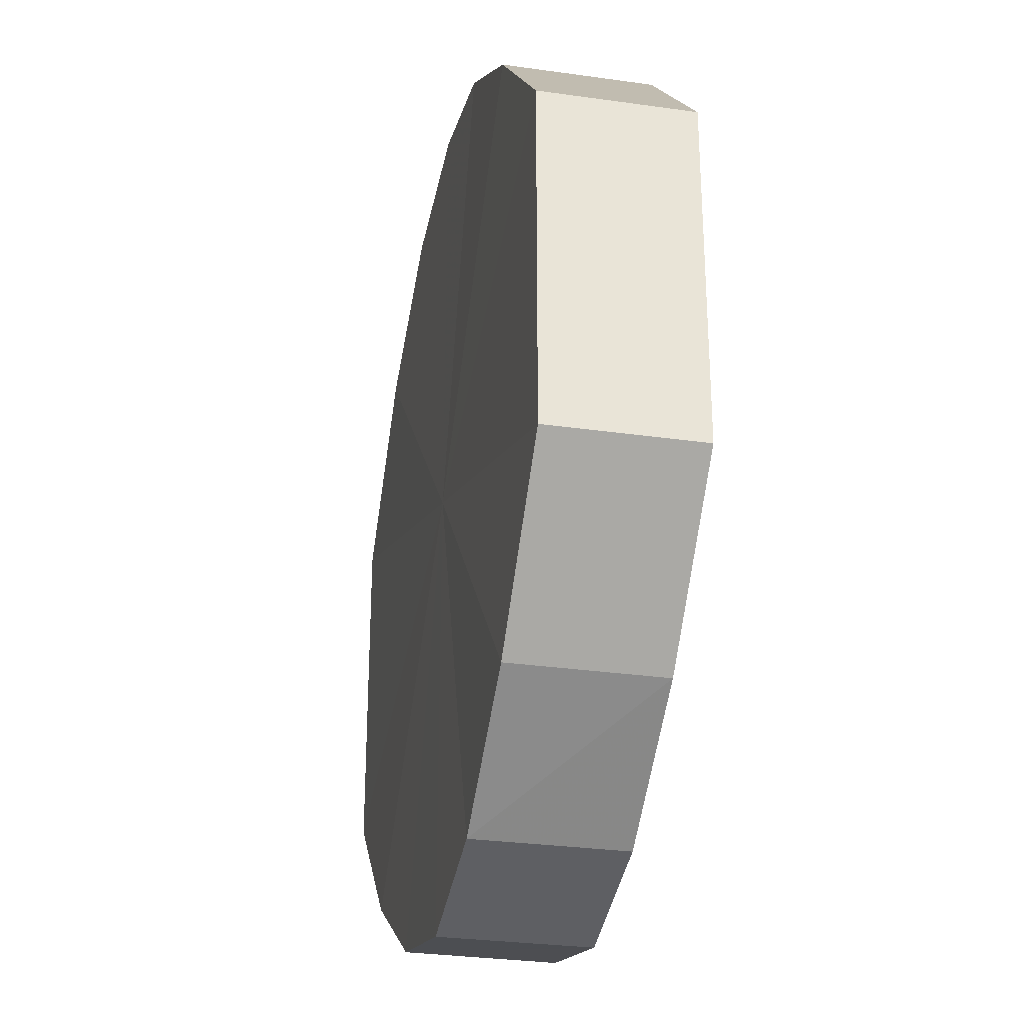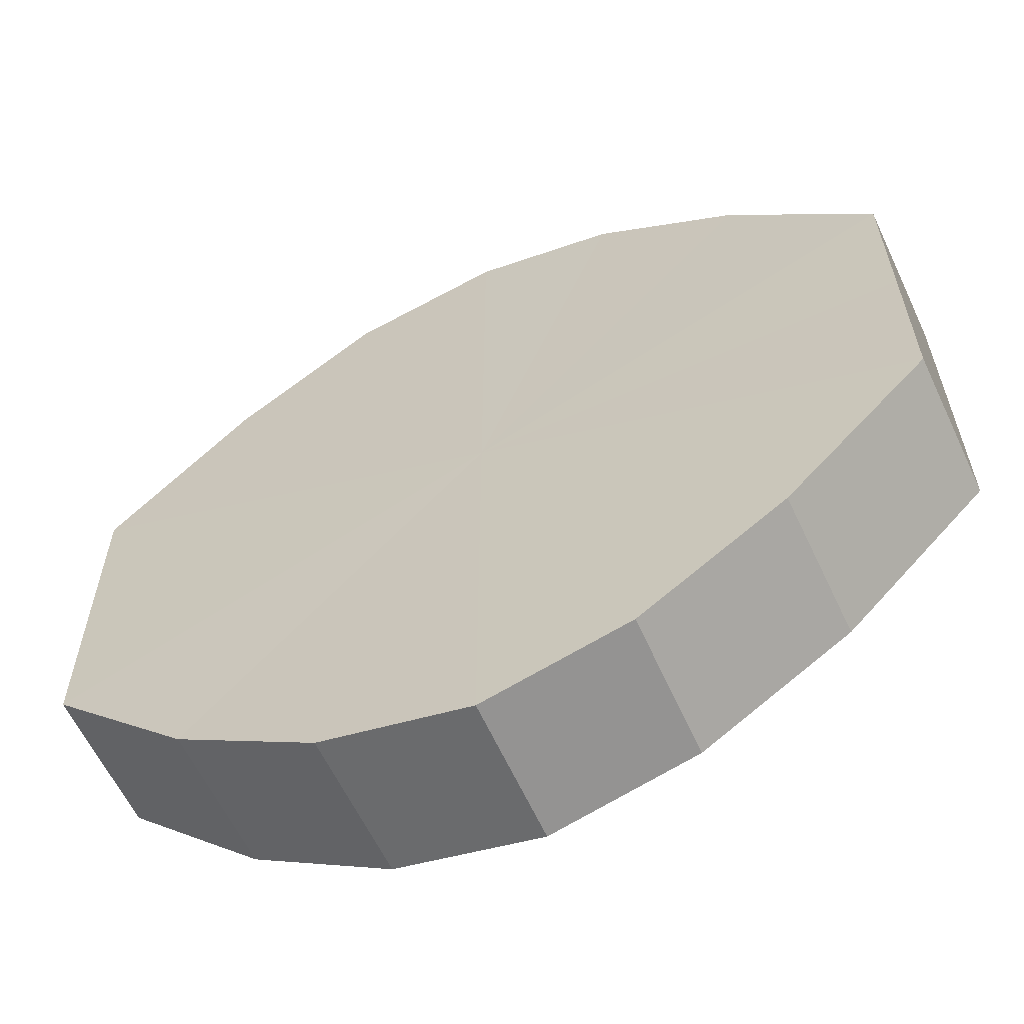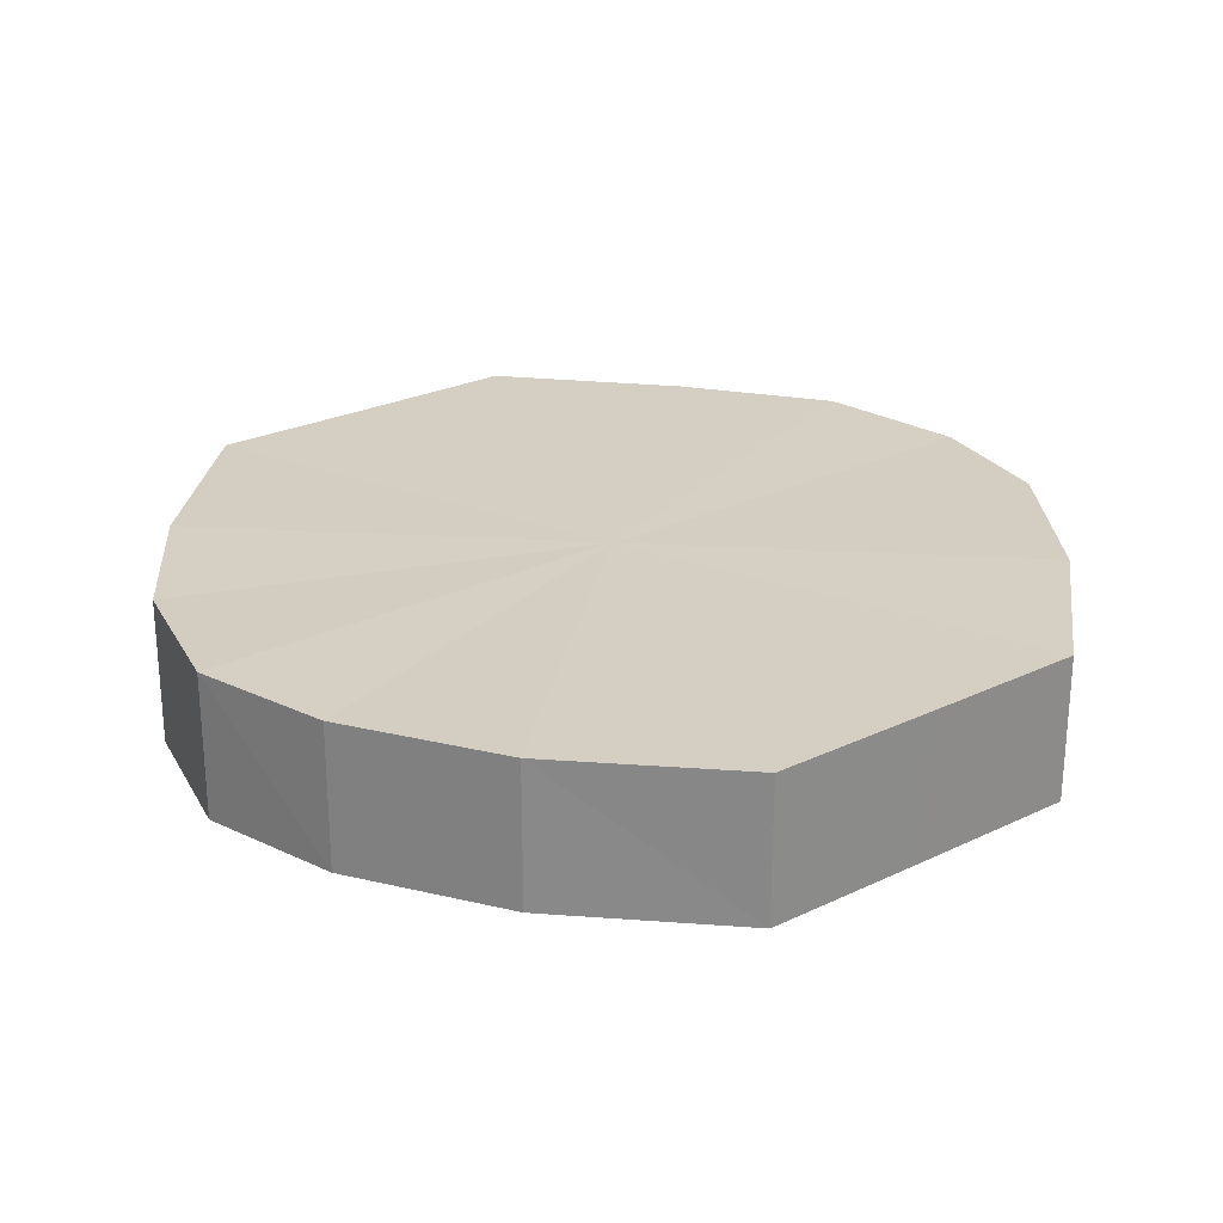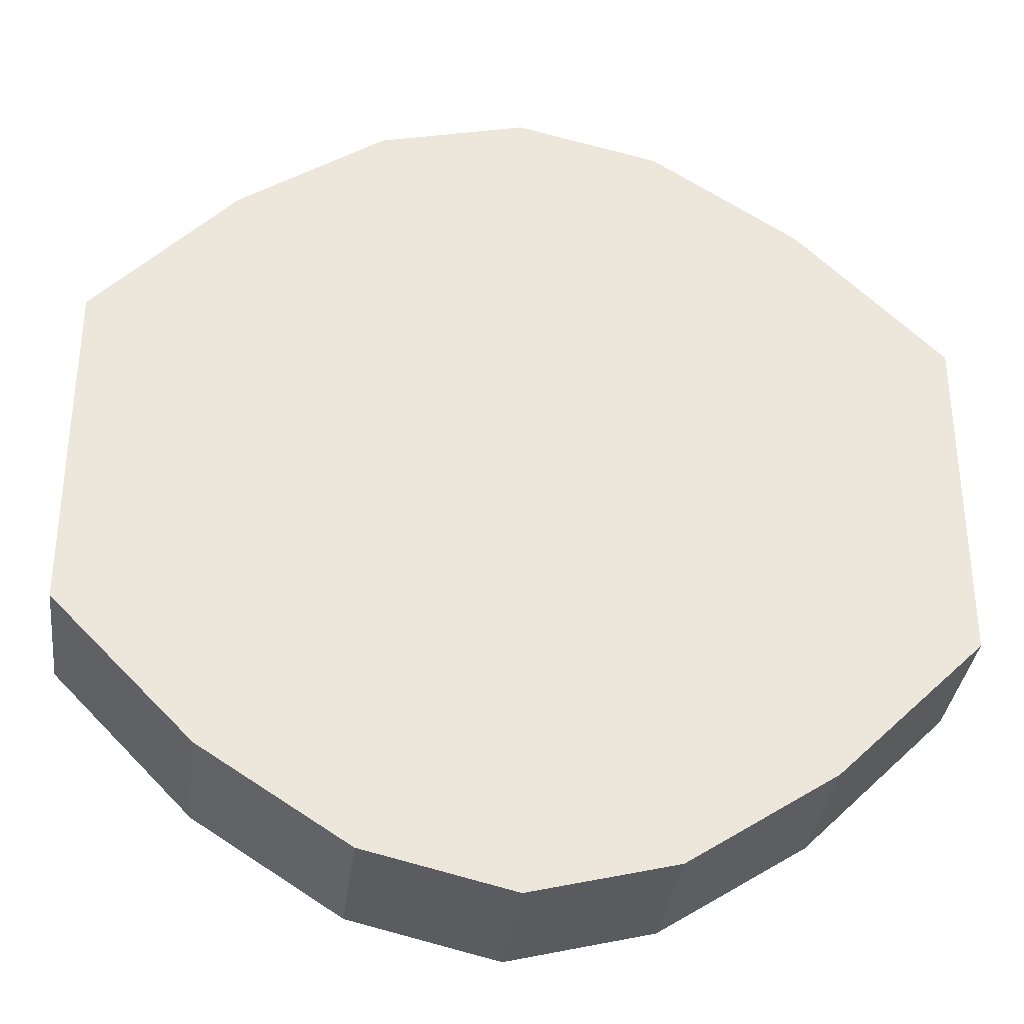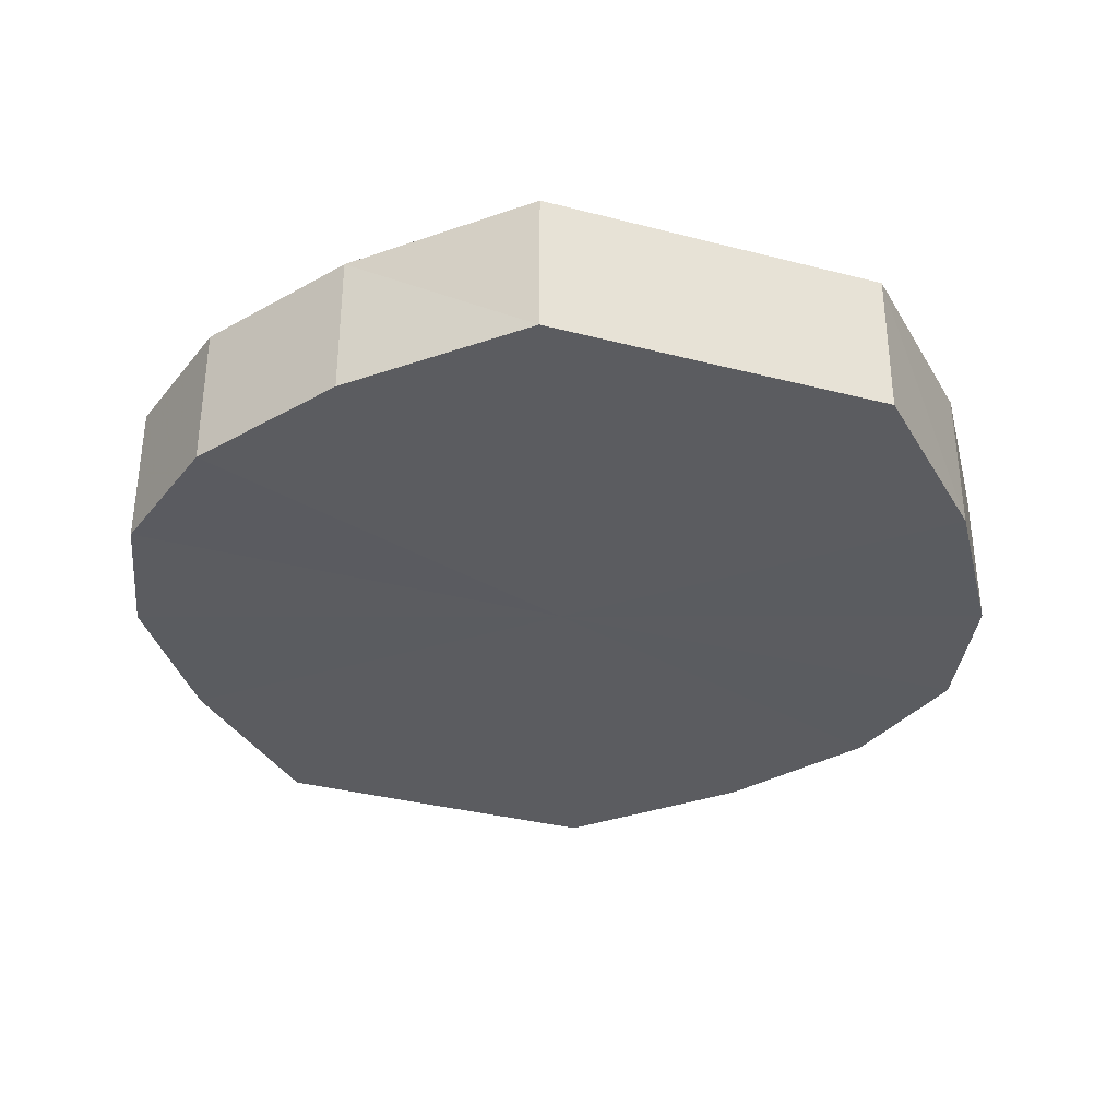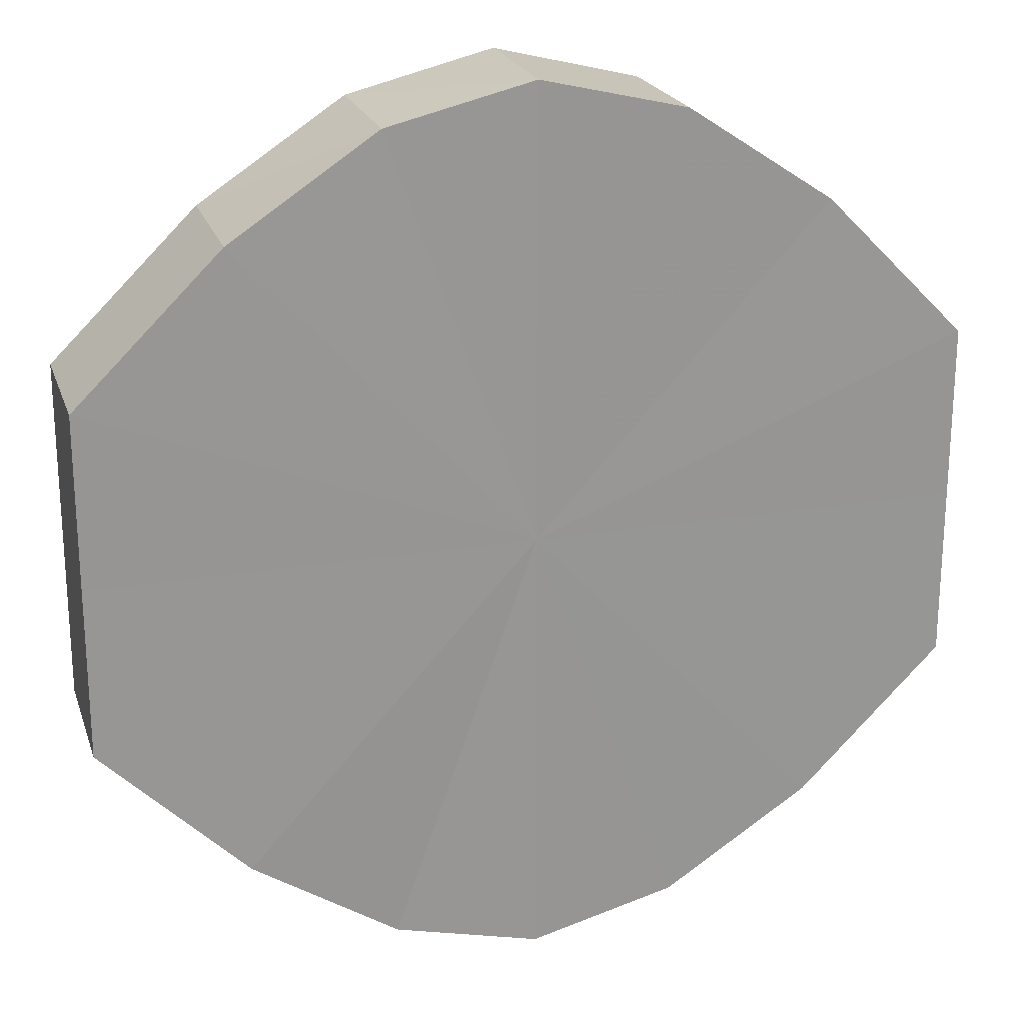
<metadata>
{"format":"obj","ext":"obj","renderer":"f3d","projection":"perspective","resolution":1024,"background":"white","views":[{"elev":-29.9,"azim":-102.3,"up":"+Z"},{"elev":-61.2,"azim":24.7,"up":"+Z"},{"elev":25.7,"azim":-127.5,"up":"+Y"},{"elev":-34.1,"azim":-6.1,"up":"+Z"},{"elev":-34.4,"azim":-109.3,"up":"+Y"},{"elev":22.0,"azim":163.6,"up":"+Z"}]}
</metadata>
<code>
o 512
v 2173 1881 17.7
v 2173 1881 17.7
v 2173 1881 17.7
v 2173 1881 17.71
v 2173 1881 17.7
v 2173 1881 17.7
v 2173 1881 17.7
v 2173 1881 17.72
v 2173 1881 17.71
v 2173 1881 17.71
v 2173 1881 17.71
v 2173 1881 17.73
v 2173 1881 17.72
v 2173 1881 17.72
v 2173 1881 17.72
v 2173 1881 17.74
v 2173 1881 17.73
v 2173 1881 17.73
v 2173 1881 17.73
v 2173 1881 17.75
v 2173 1881 17.74
v 2173 1881 17.74
v 2173 1881 17.74
v 2173 1881 17.76
v 2173 1881 17.75
v 2173 1881 17.75
v 2173 1881 17.75
v 2173 1881 17.76
v 2173 1881 17.76
v 2173 1881 17.76
v 2173 1881 17.76
v 2173 1881 17.76
v 2173 1881 17.7
v 2173 1881 17.7
v 2173 1881 17.7
v 2173 1881 17.71
v 2173 1881 17.71
v 2173 1881 17.7
v 2173 1881 17.7
v 2173 1881 17.71
v 2173 1881 17.7
v 2173 1881 17.72
v 2173 1881 17.72
v 2173 1881 17.72
v 2173 1881 17.71
v 2173 1881 17.73
v 2173 1881 17.72
v 2173 1881 17.73
v 2173 1881 17.73
v 2173 1881 17.74
v 2173 1881 17.73
v 2173 1881 17.75
v 2173 1881 17.74
v 2173 1881 17.74
v 2173 1881 17.74
v 2173 1881 17.76
v 2173 1881 17.75
v 2173 1881 17.76
v 2173 1881 17.76
v 2173 1881 17.75
v 2173 1881 17.75
v 2173 1881 17.76
v 2173 1881 17.76
v 2173 1881 17.76
v 2173 1881 17.73
v 2173 1881 17.7
v 2173 1881 17.7
v 2173 1881 17.71
v 2173 1881 17.7
v 2173 1881 17.72
v 2173 1881 17.71
v 2173 1881 17.73
v 2173 1881 17.72
v 2173 1881 17.74
v 2173 1881 17.73
v 2173 1881 17.75
v 2173 1881 17.74
v 2173 1881 17.76
v 2173 1881 17.75
v 2173 1881 17.76
v 2173 1881 17.76
v 2173 1881 17.73
v 2173 1881 17.7
v 2173 1881 17.7
v 2173 1881 17.7
v 2173 1881 17.71
v 2173 1881 17.71
v 2173 1881 17.72
v 2173 1881 17.72
v 2173 1881 17.73
v 2173 1881 17.73
v 2173 1881 17.74
v 2173 1881 17.74
v 2173 1881 17.75
v 2173 1881 17.75
v 2173 1881 17.76
v 2173 1881 17.76
v 2173 1881 17.76
f 1 2 3
f 2 4 5
f 6 1 7
f 4 8 9
f 10 6 11
f 8 12 13
f 14 10 15
f 12 16 17
f 18 14 19
f 16 20 21
f 22 18 23
f 20 24 25
f 26 22 27
f 24 28 29
f 30 26 31
f 28 30 32
f 33 34 35
f 35 36 37
f 38 39 33
f 40 41 38
f 37 42 43
f 44 45 40
f 46 47 44
f 43 48 49
f 50 51 46
f 52 53 50
f 49 54 55
f 56 57 52
f 58 59 56
f 55 60 61
f 62 63 58
f 61 64 62
f 65 66 67
f 65 68 66
f 65 67 69
f 65 70 68
f 65 69 71
f 65 72 70
f 65 71 73
f 65 74 72
f 65 73 75
f 65 76 74
f 65 75 77
f 65 78 76
f 65 77 79
f 65 80 78
f 65 79 81
f 65 81 80
f 82 83 84
f 82 85 83
f 82 84 86
f 82 87 85
f 82 86 88
f 82 89 87
f 82 88 90
f 82 91 89
f 82 90 92
f 82 93 91
f 82 92 94
f 82 95 93
f 82 94 96
f 82 97 95
f 82 96 98
f 82 98 97

</code>
